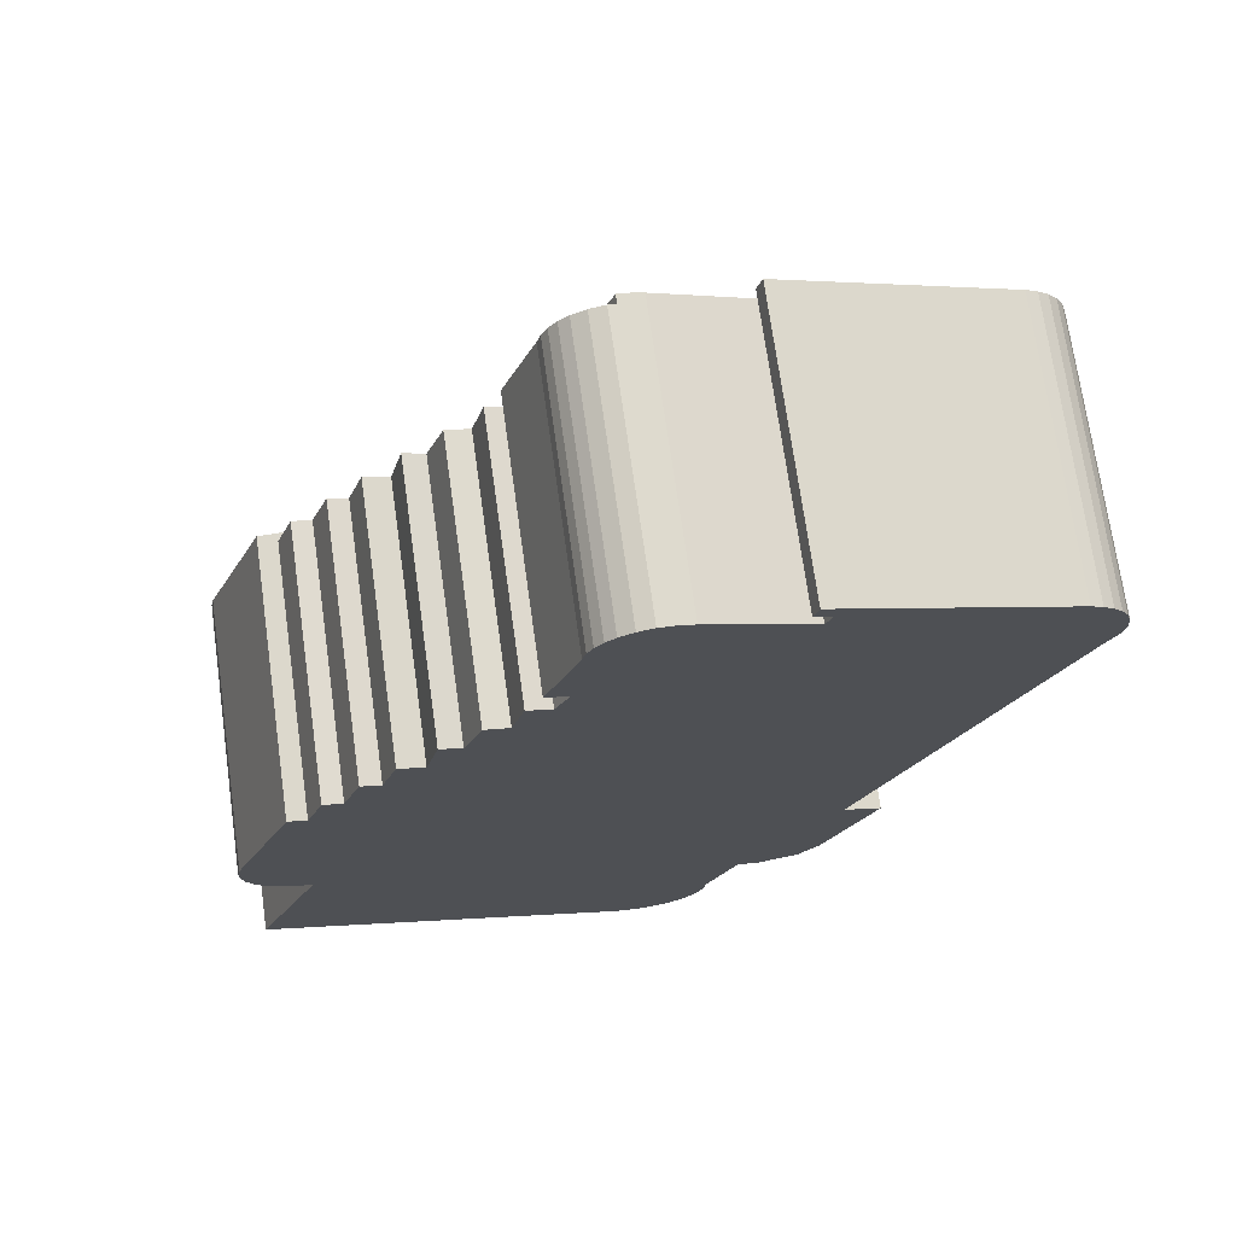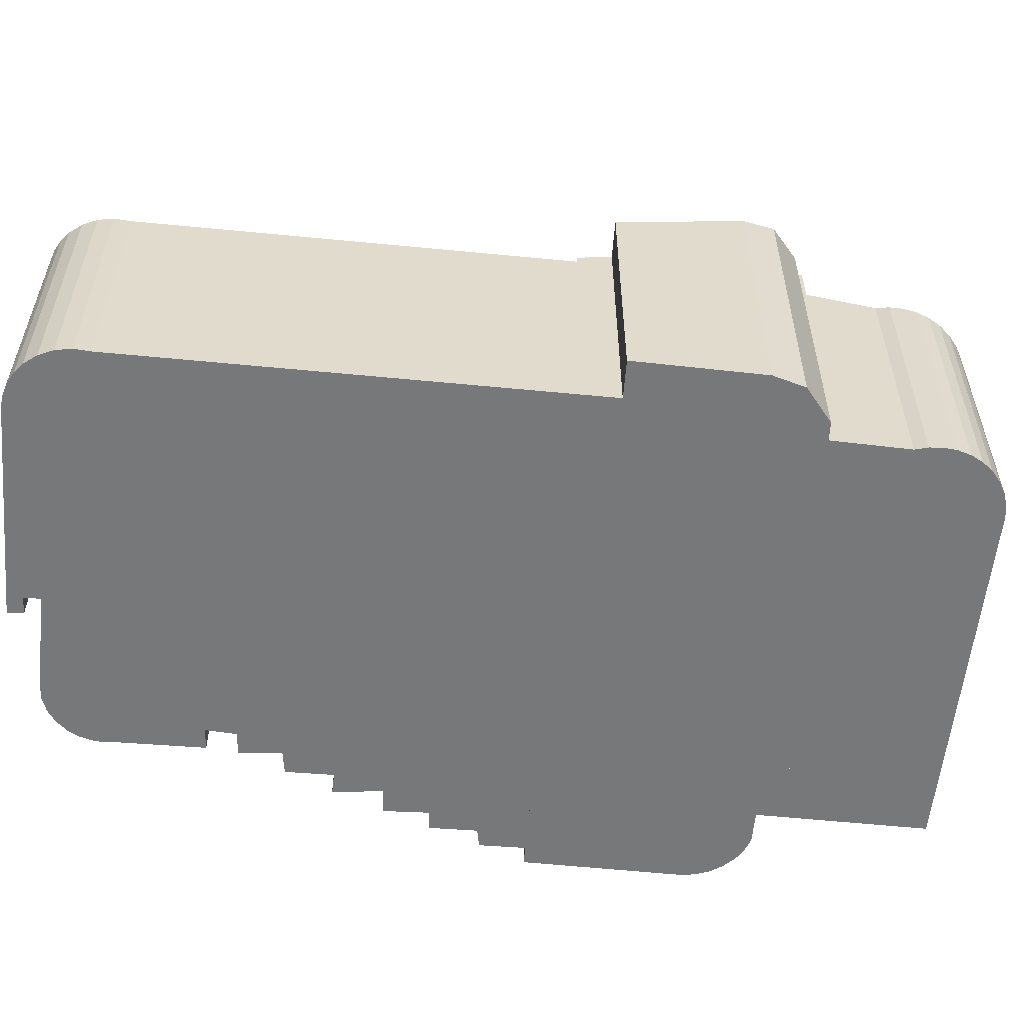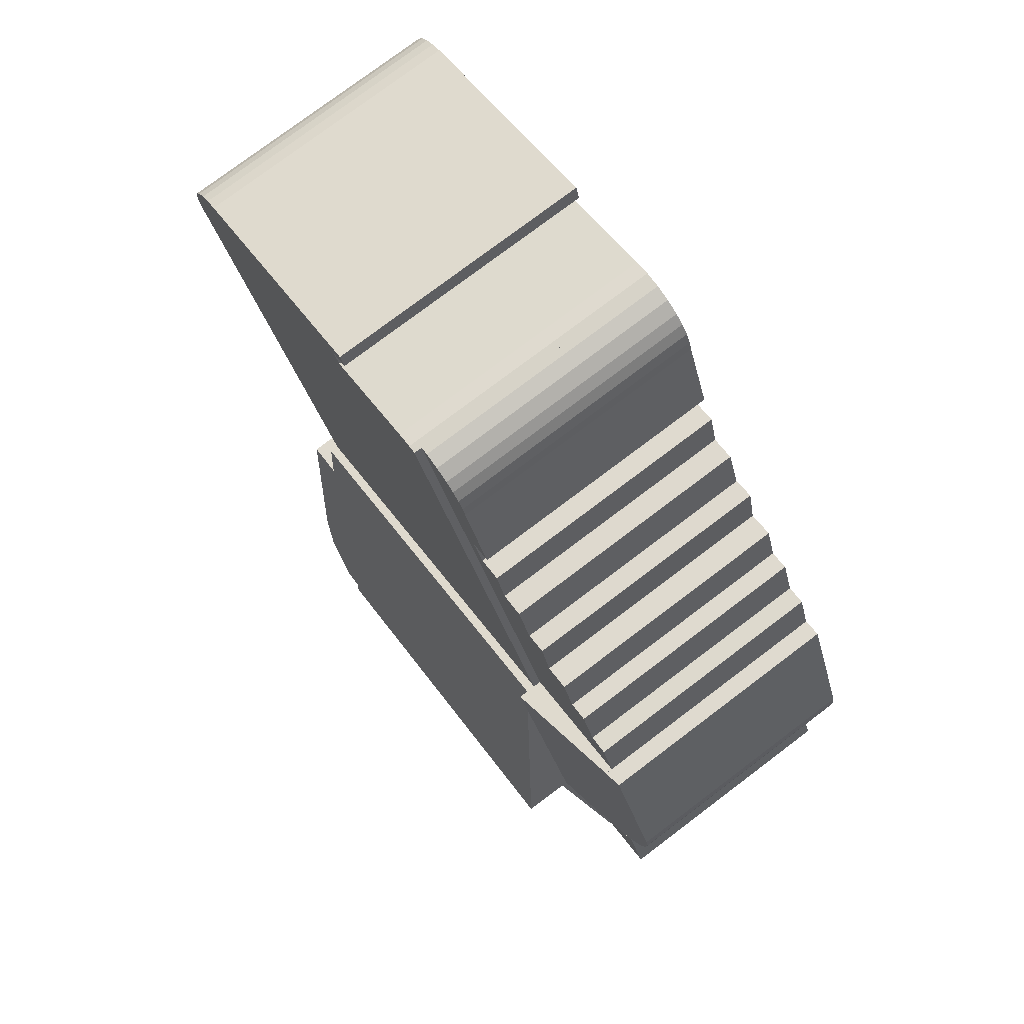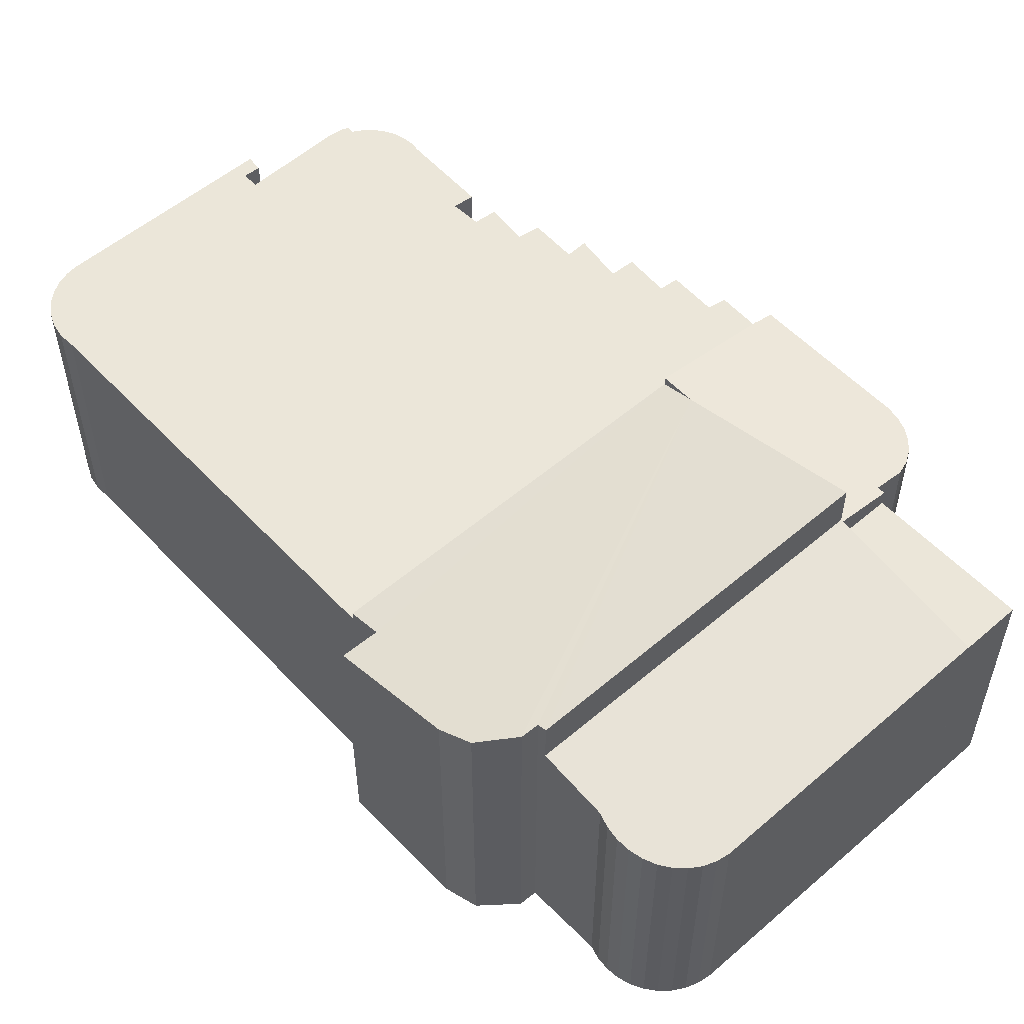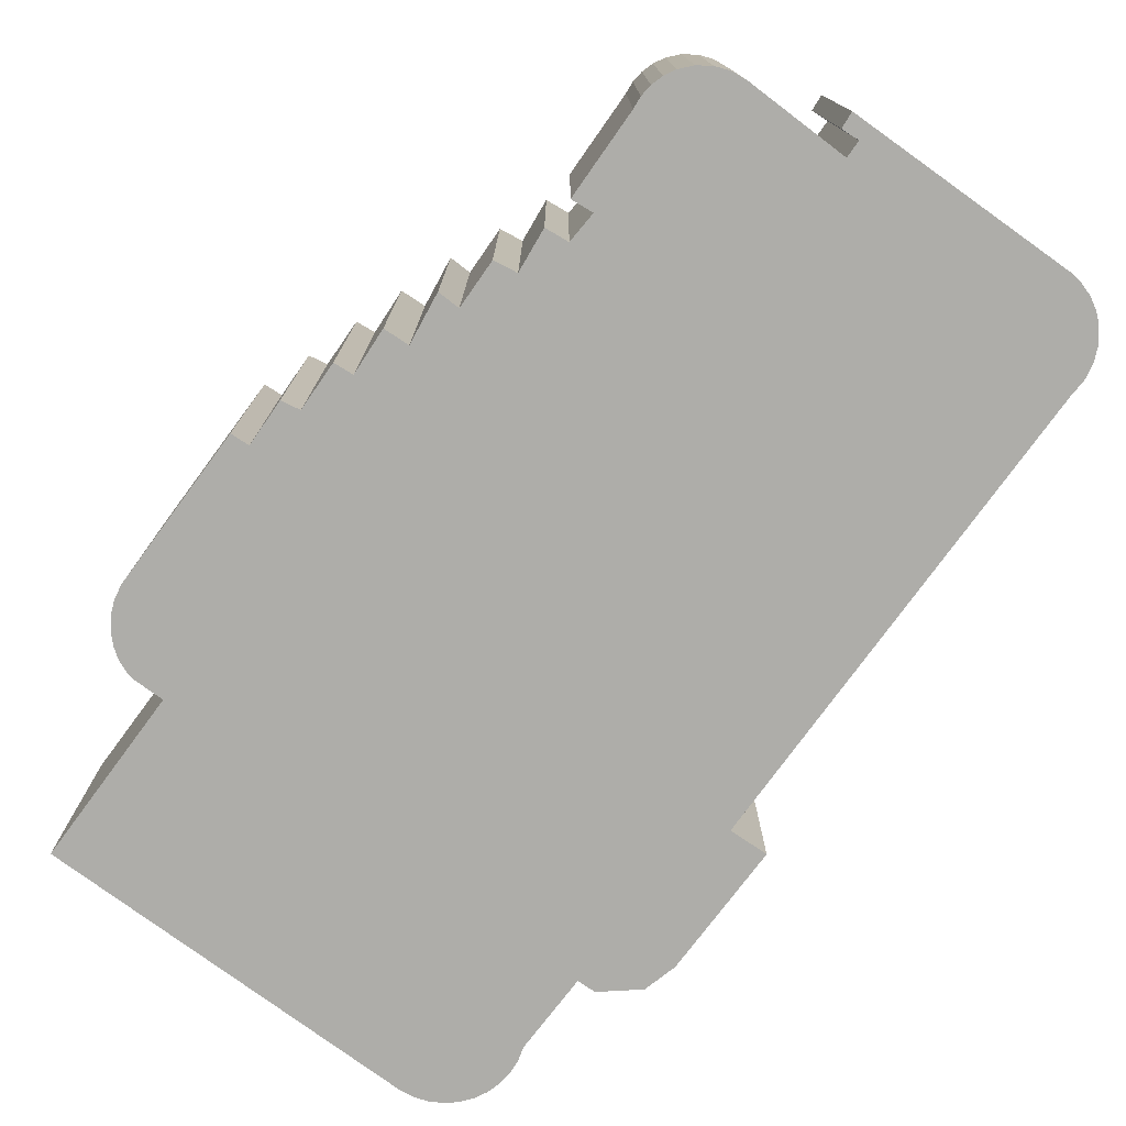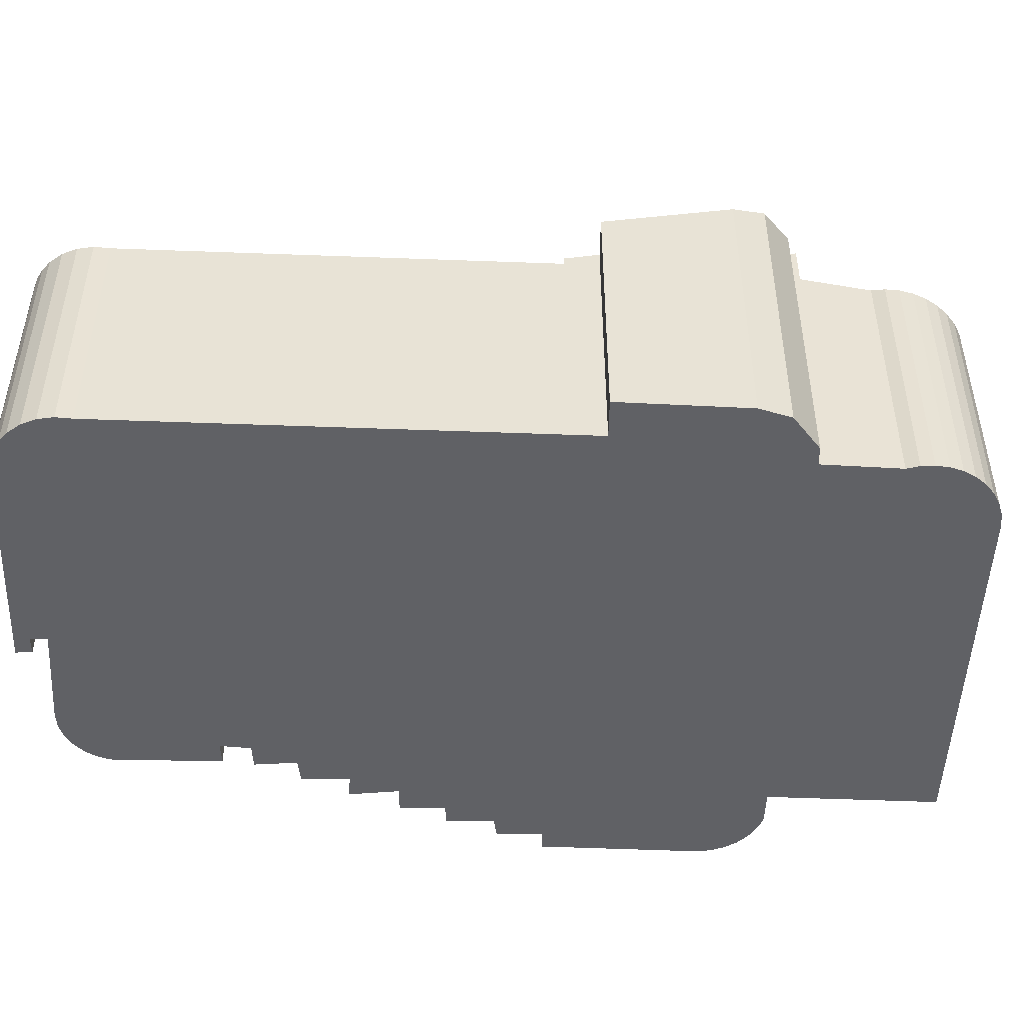
<metadata>
{"format":"obj","ext":"obj","renderer":"f3d","projection":"perspective","resolution":1024,"background":"white","views":[{"elev":71.6,"azim":-8.0,"up":"+Z"},{"elev":-57.4,"azim":105.8,"up":"+Y"},{"elev":77.7,"azim":-127.0,"up":"+Z"},{"elev":55.1,"azim":159.4,"up":"+Y"},{"elev":-77.1,"azim":-14.6,"up":"+Y"},{"elev":-49.2,"azim":109.2,"up":"+Y"}]}
</metadata>
<code>
v  1.518 6.795 -0.605
v  1.626 6.795 4.061
v  3.159 6.795 3.46
v  0 6.795 4.161e-16
v  0 0 0
v  1.626 -2.487e-16 4.061
v  3.159 -2.119e-16 3.46
v  1.518 3.705e-17 -0.605
v  5.495 7.005 9.246
v  18.53 7.005 13.29
v  15.39 7.005 5.364
v  10.29 7.005 21.13
v  19.68 7.005 16.2
v  19.86 7.005 16.59
v  19.95 7.005 17.02
v  19.93 7.005 17.46
v  13.41 7.005 19.97
v  19.8 7.005 17.88
v  19.64 7.005 18.17
v  19.43 7.005 18.43
v  19.17 7.005 18.64
v  18.88 7.005 18.8
v  10.89 7.005 21.02
v  10.5 7.005 21.13
v  13.57 7.005 20.4
v  13.26 7.005 20.96
v  13.13 7.005 20.54
v  5.495 -5.662e-16 9.246
v  10.29 -1.294e-15 21.13
v  13.41 -1.223e-15 19.97
v  13.57 -1.249e-15 20.4
v  13.13 -1.258e-15 20.54
v  13.26 -1.283e-15 20.96
v  10.5 -1.294e-15 21.13
v  10.89 -1.287e-15 21.02
v  18.88 -1.151e-15 18.8
v  19.17 -1.141e-15 18.64
v  19.43 -1.128e-15 18.43
v  19.64 -1.112e-15 18.17
v  19.8 -1.095e-15 17.88
v  15.39 -3.284e-16 5.364
v  19.93 -1.069e-15 17.46
v  19.95 -1.042e-15 17.02
v  19.86 -1.016e-15 16.59
v  18.53 -8.135e-16 13.29
v  19.68 -9.919e-16 16.2
v  11.62 7.16 -2.588
v  10.96 6.972 -3.424
v  10.65 6.921 -3.604
v  11.23 7.031 -3.189
v  11.46 7.094 -2.907
v  3.159 7.627 3.46
v  9.242 6.813 -3.68
v  1.518 6.821 -0.605
v  12.48 7.627 -0.194
v  9.952 6.844 -3.776
v  10.31 6.877 -3.723
v  11.77 7.289 -1.886
v  11.73 7.225 -2.244
v  11.73 1.374e-16 -2.244
v  11.62 1.585e-16 -2.588
v  11.77 1.155e-16 -1.886
v  11.46 1.78e-16 -2.907
v  11.23 1.953e-16 -3.189
v  10.96 2.097e-16 -3.424
v  10.65 2.207e-16 -3.604
v  12.48 1.188e-17 -0.194
v  10.31 2.28e-16 -3.723
v  9.952 2.312e-16 -3.776
v  9.593 6.823 -3.761
v  9.593 2.303e-16 -3.761
v  9.242 2.253e-16 -3.68
v  5.495 7.489 9.246
v  2.274 6.992 10.49
v  2.28 6.992 10.51
v  0.204 6.912 6.679
v  1.803 6.92 10.66
v  5.137 7.487 8.359
v  3.159 7.475 3.46
v  0.123 6.921 6.302
v  0.121 6.941 5.916
v  0.199 6.971 5.538
v  0.352 7.01 5.185
v  1.707 7.239 4.263
v  0.593 7.059 4.849
v  0.904 7.115 4.577
v  1.626 7.239 4.061
v  0.741 -2.88e-16 4.704
v  0.741 7.087 4.704
v  0.593 -2.969e-16 4.849
v  0.462 7.033 5.009
v  0.462 -3.067e-16 5.009
v  0.352 -3.175e-16 5.185
v  0.199 -3.391e-16 5.538
v  0.904 -2.803e-16 4.577
v  0.121 -3.623e-16 5.916
v  0.123 -3.859e-16 6.302
v  0.204 -4.09e-16 6.679
v  1.803 -6.527e-16 10.66
v  2.274 -6.424e-16 10.49
v  2.28 -6.433e-16 10.51
v  1.707 -2.61e-16 4.263
v  5.137 -5.118e-16 8.359
v  2.28 6.795 10.51
v  2.704 6.795 11.66
v  5.495 6.795 9.246
v  3.202 6.795 11.56
v  5.188 6.795 13.58
v  8.034 6.795 16.67
v  10.29 6.795 21.13
v  4.15 6.795 12.63
v  3.649 6.795 12.78
v  4.54 6.795 13.8
v  7.117 6.795 15.73
v  6.056 6.795 14.65
v  5.512 6.795 14.89
v  6.506 6.795 15.87
v  7.428 6.795 16.84
v  8.388 6.795 17.43
v  8.648 6.795 19.8
v  8.738 6.795 20.12
v  8.888 6.795 20.4
v  9.092 6.795 20.66
v  9.341 6.795 20.86
v  9.701 6.795 21.05
v  10.09 6.795 21.14
v  7.825 6.795 17.59
v  4.54 -8.448e-16 13.8
v  5.188 -8.315e-16 13.58
v  6.506 -9.718e-16 15.87
v  7.117 -9.633e-16 15.73
v  7.428 -1.031e-15 16.84
v  8.034 -1.021e-15 16.67
v  9.701 -1.289e-15 21.05
v  10.09 -1.294e-15 21.14
v  2.704 -7.139e-16 11.66
v  3.202 -7.08e-16 11.56
v  3.649 -7.824e-16 12.78
v  4.15 -7.733e-16 12.63
v  5.512 -9.118e-16 14.89
v  6.056 -8.972e-16 14.65
v  7.825 -1.077e-15 17.59
v  8.648 -1.213e-15 19.8
v  8.738 -1.232e-15 20.12
v  8.388 -1.067e-15 17.43
v  8.888 -1.249e-15 20.4
v  9.092 -1.265e-15 20.66
v  9.341 -1.278e-15 20.86
v  15.39 7.243 5.364
v  15.06 7.474 4.507
v  5.495 7.243 9.246
v  12.48 8.81 -0.194
v  3.159 8.81 3.46
v  12.58 8.745 0.043
v  13.04 8.741 -0.119
v  14.15 8.556 0.237
v  14.7 8.338 0.955
v  16.02 7.467 4.159
v  15.06 -2.76e-16 4.507
v  14.7 -5.848e-17 0.955
v  16.02 -2.547e-16 4.159
v  14.15 -1.451e-17 0.237
v  12.58 -2.633e-18 0.043
v  13.04 7.287e-18 -0.119
g defaultobject
f 1 2 3
f 2 1 4
f 5 2 4
f 2 5 6
f 6 3 2
f 3 6 7
f 7 1 3
f 1 7 8
f 8 4 1
f 4 8 5
f 8 6 5
f 6 8 7
f 9 10 11
f 10 9 12
f 10 12 13
f 13 12 14
f 14 12 15
f 15 12 16
f 16 12 17
f 16 17 18
f 18 17 19
f 19 17 20
f 20 17 21
f 21 17 22
f 17 12 23
f 23 12 24
f 22 25 26
f 25 22 17
f 26 25 27
f 28 12 9
f 12 28 29
f 30 25 17
f 25 30 31
f 32 26 27
f 26 32 33
f 29 24 12
f 24 29 34
f 34 23 24
f 23 34 35
f 33 22 26
f 22 33 36
f 35 17 23
f 17 35 30
f 36 21 22
f 21 36 37
f 37 20 21
f 20 37 38
f 38 19 20
f 19 38 39
f 39 18 19
f 18 39 40
f 31 27 25
f 27 31 32
f 41 9 11
f 9 41 28
f 40 16 18
f 16 40 42
f 42 15 16
f 15 42 43
f 43 14 15
f 14 43 44
f 45 10 13
f 10 45 11
f 11 45 41
f 44 13 14
f 13 44 46
f 45 13 46
f 43 46 44
f 36 31 30
f 31 36 33
f 31 33 32
f 45 28 41
f 28 45 46
f 28 46 43
f 28 43 42
f 28 42 40
f 28 40 39
f 28 39 38
f 28 38 37
f 28 37 36
f 28 36 30
f 28 30 35
f 28 35 34
f 28 34 29
f 47 48 49
f 48 47 50
f 50 47 51
f 52 53 54
f 53 52 55
f 53 55 56
f 56 55 57
f 57 55 49
f 49 55 58
f 49 58 47
f 59 47 58
f 60 47 59
f 47 60 61
f 62 59 58
f 59 62 60
f 61 51 47
f 51 61 63
f 63 50 51
f 50 63 64
f 64 48 50
f 48 64 65
f 65 49 48
f 49 65 66
f 67 58 55
f 58 67 62
f 66 57 49
f 57 66 68
f 68 56 57
f 56 68 69
f 69 70 56
f 70 69 71
f 71 53 70
f 53 71 72
f 53 8 54
f 8 53 72
f 54 7 52
f 7 54 8
f 7 55 52
f 55 7 67
f 72 7 8
f 7 72 67
f 67 72 71
f 67 71 69
f 67 69 68
f 67 68 66
f 67 66 65
f 67 65 62
f 62 65 64
f 62 64 63
f 62 63 61
f 62 61 60
f 73 74 75
f 74 76 77
f 76 74 73
f 76 73 78
f 76 78 79
f 76 79 80
f 80 79 81
f 81 79 82
f 82 79 83
f 83 79 84
f 83 84 85
f 85 84 86
f 84 79 87
f 88 85 89
f 85 88 90
f 90 91 85
f 91 90 92
f 92 83 91
f 83 92 93
f 93 82 83
f 82 93 94
f 95 89 86
f 89 95 88
f 94 81 82
f 81 94 96
f 96 80 81
f 80 96 97
f 97 76 80
f 76 97 98
f 76 99 77
f 99 76 98
f 100 75 74
f 75 100 101
f 6 84 87
f 84 6 102
f 77 100 74
f 100 77 99
f 75 28 73
f 28 75 101
f 28 78 73
f 78 28 79
f 79 28 7
f 7 28 103
f 7 87 79
f 87 7 6
f 102 86 84
f 86 102 95
f 100 28 101
f 28 100 99
f 28 99 98
f 28 98 103
f 103 98 7
f 7 98 97
f 7 97 96
f 7 96 94
f 7 94 93
f 7 93 92
f 7 92 102
f 102 92 90
f 102 90 88
f 102 88 95
f 7 102 6
f 104 105 106
f 107 106 105
f 108 106 107
f 109 106 108
f 110 106 109
f 111 108 107
f 112 111 107
f 113 108 111
f 114 109 108
f 115 114 108
f 116 115 108
f 117 114 115
f 118 109 114
f 119 110 109
f 120 110 119
f 121 110 120
f 122 110 121
f 123 110 122
f 124 110 123
f 125 110 124
f 126 110 125
f 119 127 120
f 128 108 113
f 108 128 129
f 130 114 117
f 114 130 131
f 132 109 118
f 109 132 133
f 134 126 125
f 126 134 135
f 135 110 126
f 110 135 29
f 136 107 105
f 107 136 137
f 138 111 112
f 111 138 139
f 129 116 108
f 116 129 140
f 141 117 115
f 117 141 130
f 131 118 114
f 118 131 132
f 142 120 127
f 120 142 143
f 143 121 120
f 121 143 144
f 101 105 104
f 105 101 136
f 137 112 107
f 112 137 138
f 139 113 111
f 113 139 128
f 140 115 116
f 115 140 141
f 133 119 109
f 119 133 145
f 144 122 121
f 122 144 146
f 146 123 122
f 123 146 147
f 147 124 123
f 124 147 148
f 148 125 124
f 125 148 134
f 145 127 119
f 127 145 142
f 28 104 106
f 104 28 101
f 29 106 110
f 106 29 28
f 142 145 143
f 135 28 29
f 28 135 134
f 28 134 145
f 145 134 148
f 145 148 147
f 145 147 146
f 145 146 144
f 145 144 143
f 28 145 133
f 28 133 132
f 28 132 131
f 28 131 130
f 28 130 141
f 28 141 140
f 28 140 129
f 28 129 128
f 28 128 139
f 28 139 138
f 28 138 137
f 28 137 136
f 28 136 101
f 149 150 151
f 78 152 153
f 152 78 154
f 154 78 155
f 155 78 156
f 156 78 157
f 157 78 150
f 157 150 158
f 150 78 151
f 149 159 150
f 159 149 41
f 158 160 157
f 160 158 161
f 159 158 150
f 158 159 161
f 28 149 151
f 149 28 41
f 157 162 156
f 162 157 160
f 154 67 152
f 67 154 163
f 156 164 155
f 164 156 162
f 155 163 154
f 163 155 164
f 67 153 152
f 153 67 7
f 7 78 153
f 78 7 151
f 151 7 28
f 28 7 103
f 67 103 7
f 103 67 163
f 103 163 164
f 103 164 162
f 103 162 160
f 103 160 28
f 28 160 159
f 159 160 161
f 41 28 159

</code>
